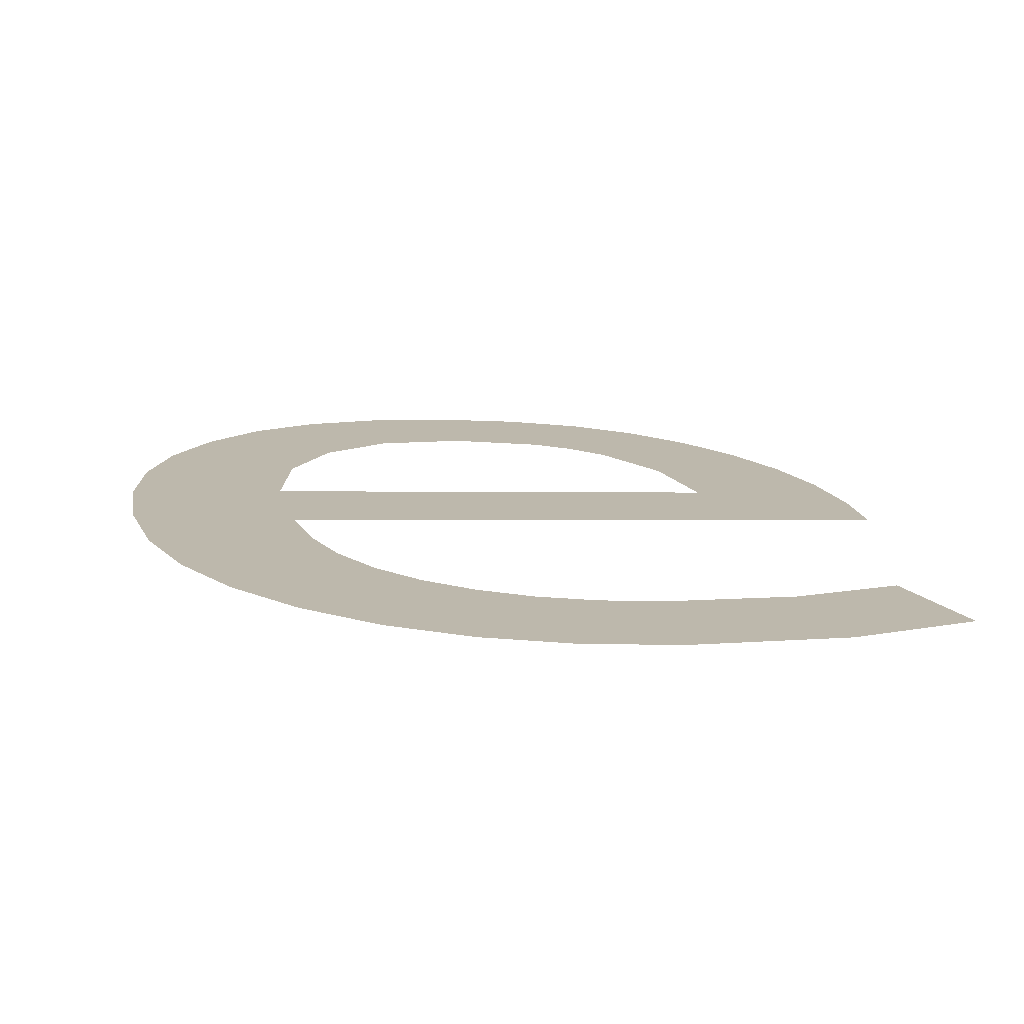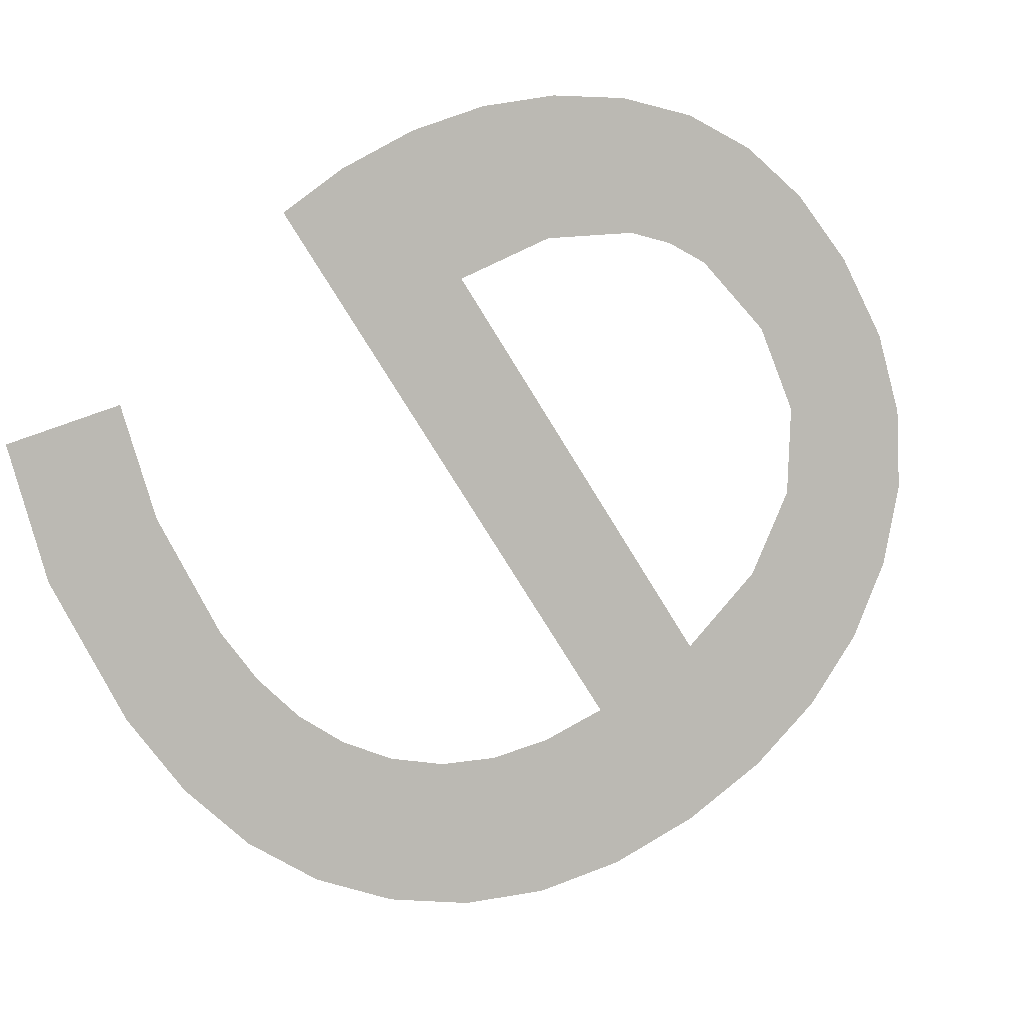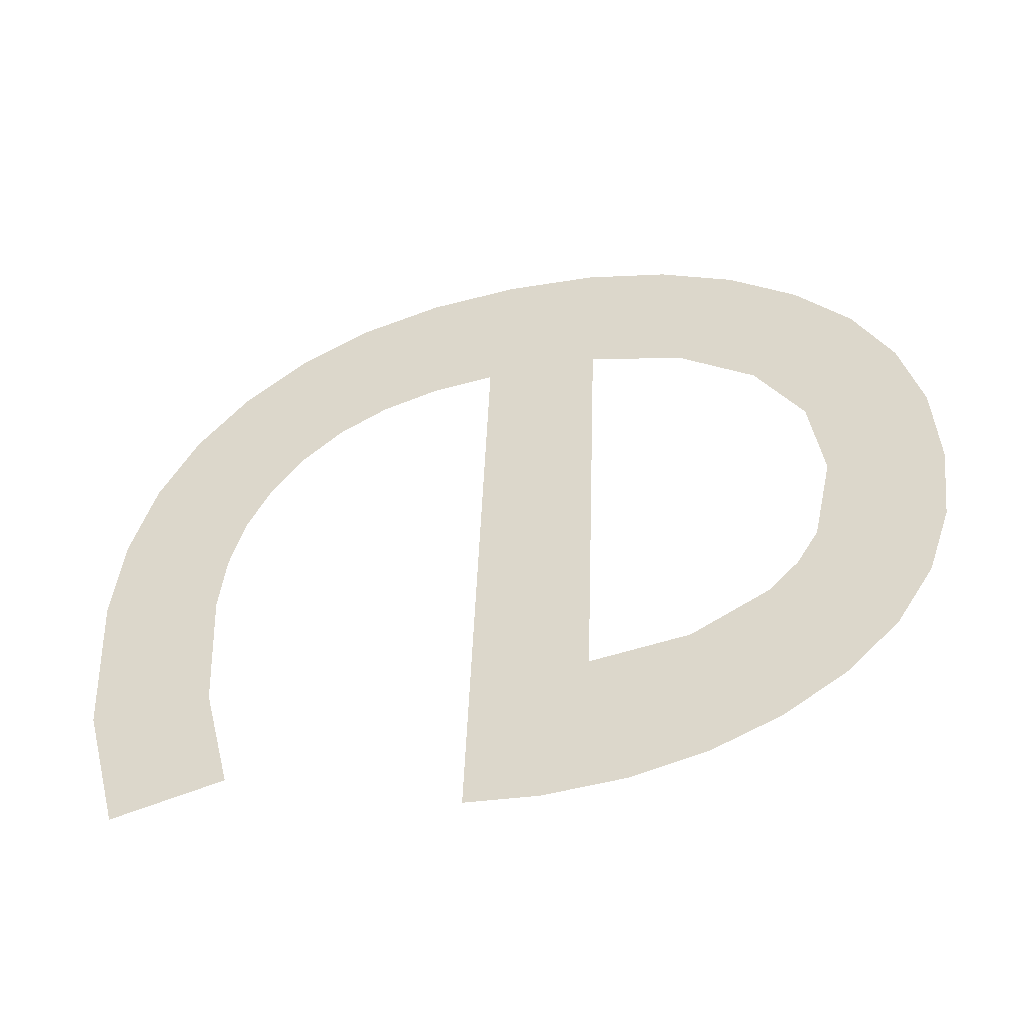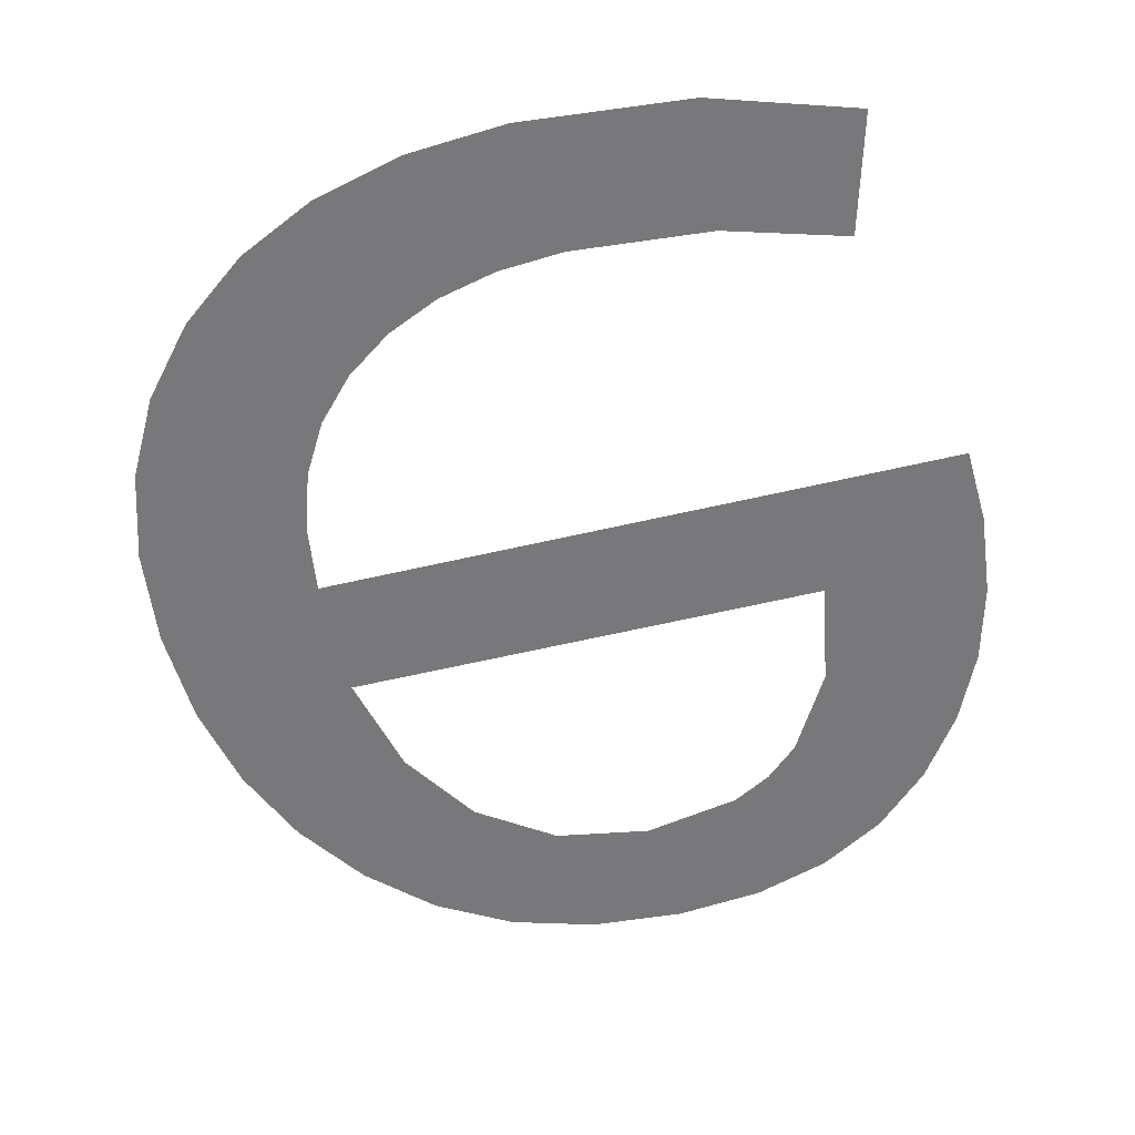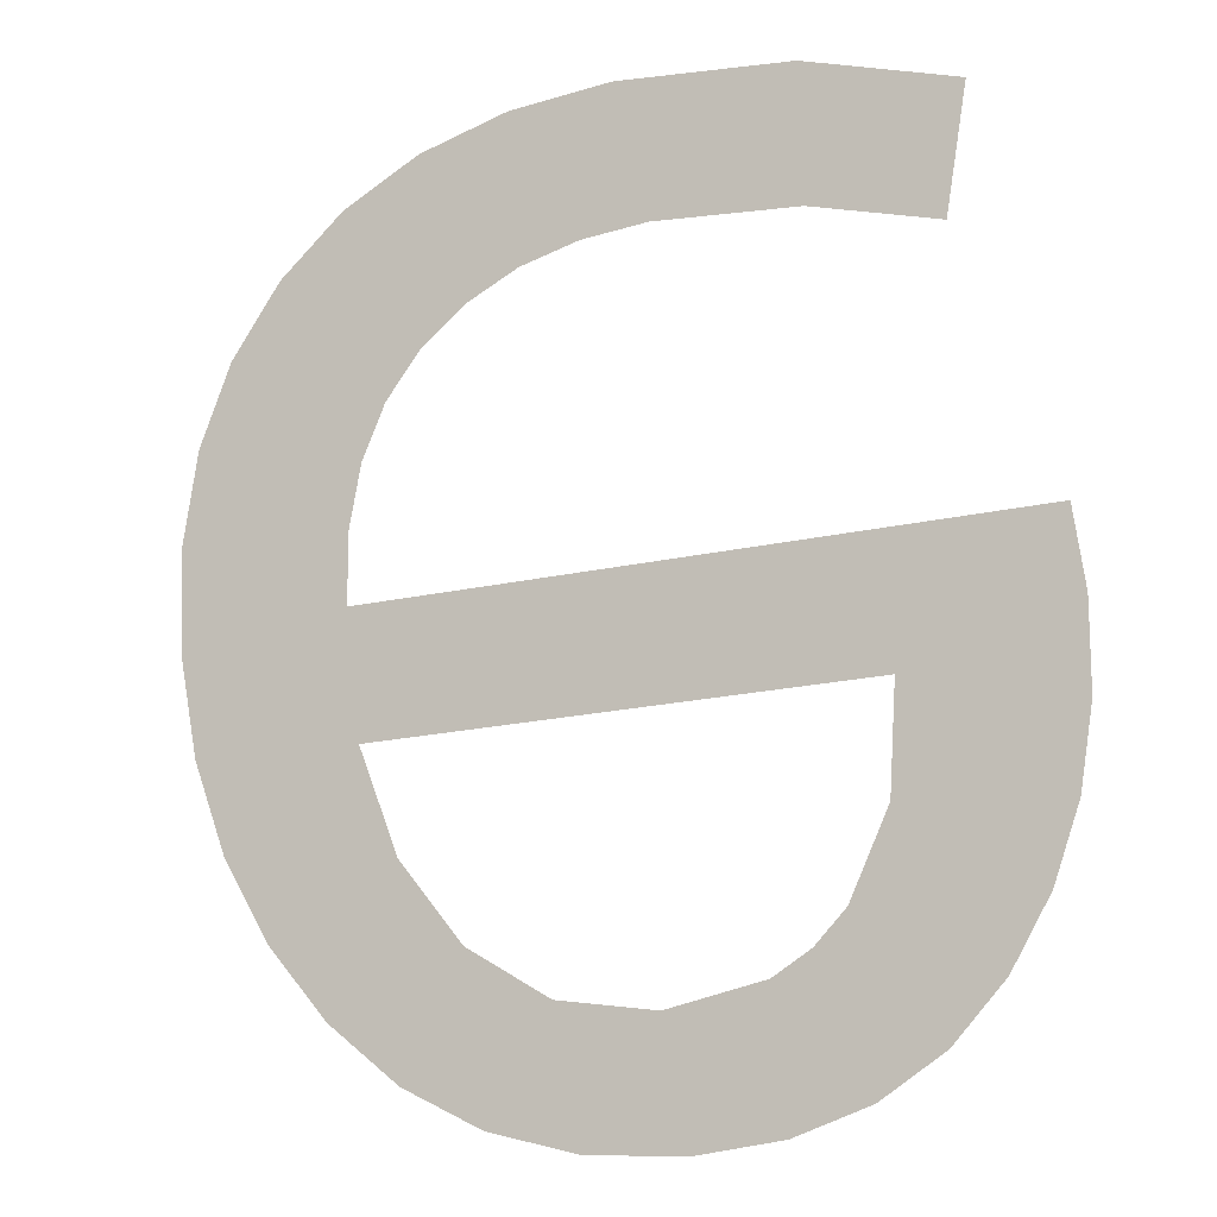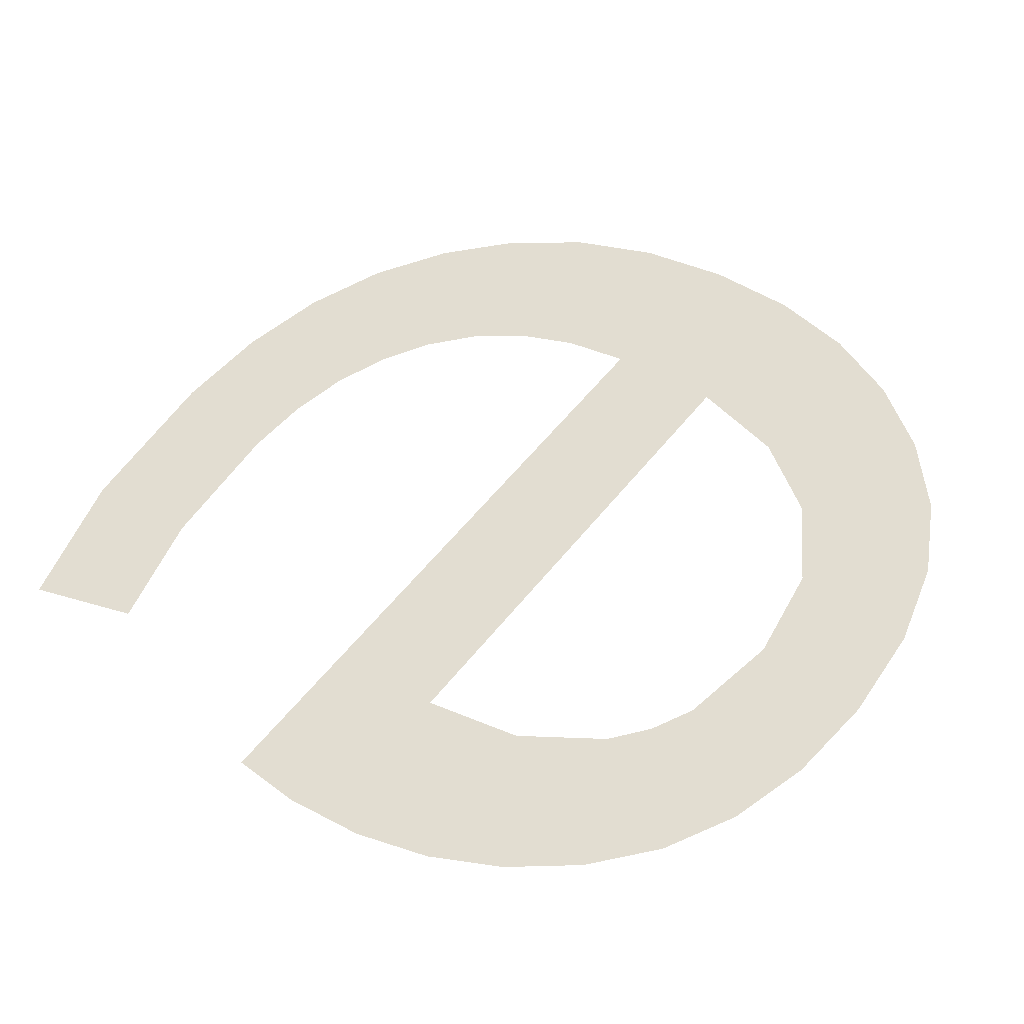
<metadata>
{"format":"obj","ext":"obj","renderer":"f3d","projection":"perspective","resolution":1024,"background":"white","views":[{"elev":-0.2,"azim":-14.4,"up":"+Y"},{"elev":-75.4,"azim":121.5,"up":"+Y"},{"elev":42.5,"azim":92.0,"up":"+Y"},{"elev":-72.0,"azim":12.3,"up":"+Y"},{"elev":-23.6,"azim":19.6,"up":"+Z"},{"elev":58.1,"azim":128.3,"up":"+Y"}]}
</metadata>
<code>
o mesh424/mesh424-geometry#mesh424-geometry
v 0.6325 0.06138 -0.09661
v 0.6325 0.06093 -0.09492
v 0.6325 0.06116 -0.09576
v 0.6327 0.06159 -0.09738
v 0.6327 0.06073 -0.09417
v 0.6331 0.06178 -0.09809
v 0.6331 0.06055 -0.09351
v 0.6335 0.06195 -0.09872
v 0.6336 0.0604 -0.09293
v 0.6341 0.06209 -0.09924
v 0.634 0.06139 -0.09665
v 0.6342 0.06164 -0.09755
v 0.6339 0.06111 -0.09559
v 0.6348 0.06219 -0.09962
v 0.6397 0.06111 -0.09559
v 0.6342 0.06027 -0.09246
v 0.6347 0.06182 -0.09826
v 0.6383 0.06139 -0.09665
v 0.634 0.06095 -0.095
v 0.6354 0.06195 -0.09871
v 0.6384 0.06211 -0.09932
v 0.6342 0.06081 -0.09448
v 0.6355 0.06225 -0.09984
v 0.6382 0.06164 -0.09755
v 0.6389 0.06198 -0.09885
v 0.6344 0.06069 -0.09404
v 0.6363 0.06199 -0.09886
v 0.6378 0.0622 -0.09965
v 0.6393 0.06183 -0.09829
v 0.6349 0.06018 -0.09213
v 0.6364 0.06227 -0.09992
v 0.6378 0.06182 -0.09826
v 0.6396 0.06167 -0.09767
v 0.6347 0.0606 -0.09367
v 0.6371 0.06195 -0.09871
v 0.6375 0.0619 -0.09852
v 0.6397 0.06149 -0.09699
v 0.6352 0.06052 -0.09338
v 0.6371 0.06225 -0.09985
v 0.6398 0.06129 -0.09625
v 0.6357 0.06013 -0.09193
v 0.6356 0.06046 -0.09317
v 0.6362 0.06043 -0.09305
v 0.6365 0.06011 -0.09186
v 0.6367 0.06042 -0.09301
v 0.638 0.06015 -0.09199
v 0.638 0.06044 -0.09311
v 0.6391 0.06053 -0.09341
v 0.6393 0.06025 -0.09237
f 1 2 3
f 2 1 4
f 3 2 1
f 4 1 2
f 2 4 5
f 5 4 2
f 5 4 6
f 6 4 5
f 5 6 7
f 7 6 5
f 7 6 8
f 8 6 7
f 7 8 9
f 9 8 7
f 9 8 10
f 10 8 9
f 9 10 11
f 11 10 9
f 11 10 12
f 12 10 11
f 9 11 13
f 13 11 9
f 12 10 14
f 14 10 12
f 11 15 13
f 13 15 11
f 13 16 9
f 9 16 13
f 12 14 17
f 17 14 12
f 15 11 18
f 18 11 15
f 16 13 19
f 19 13 16
f 17 14 20
f 20 14 17
f 15 18 21
f 21 18 15
f 16 19 22
f 22 19 16
f 20 14 23
f 23 14 20
f 24 21 18
f 18 21 24
f 15 21 25
f 25 21 15
f 16 22 26
f 26 22 16
f 20 23 27
f 27 23 20
f 24 28 21
f 21 28 24
f 15 25 29
f 29 25 15
f 16 26 30
f 30 26 16
f 27 23 31
f 31 23 27
f 32 28 24
f 24 28 32
f 15 29 33
f 33 29 15
f 30 26 34
f 34 26 30
f 27 31 35
f 35 31 27
f 36 28 32
f 32 28 36
f 15 33 37
f 37 33 15
f 30 34 38
f 38 34 30
f 35 31 39
f 39 31 35
f 36 39 28
f 28 39 36
f 15 37 40
f 40 37 15
f 30 38 41
f 41 38 30
f 35 39 36
f 36 39 35
f 41 38 42
f 42 38 41
f 41 42 43
f 43 42 41
f 41 43 44
f 44 43 41
f 44 43 45
f 45 43 44
f 44 45 46
f 46 45 44
f 46 45 47
f 47 45 46
f 46 47 48
f 48 47 46
f 46 48 49
f 49 48 46

</code>
